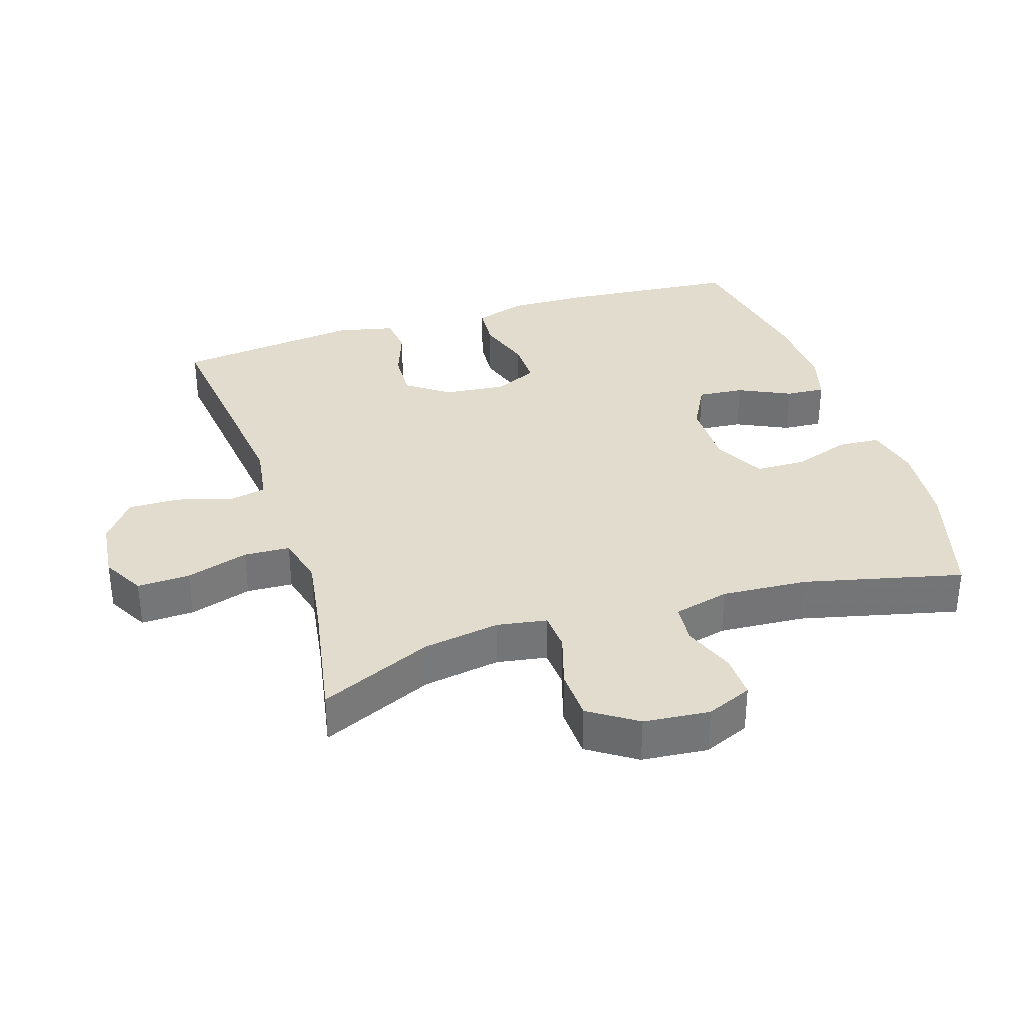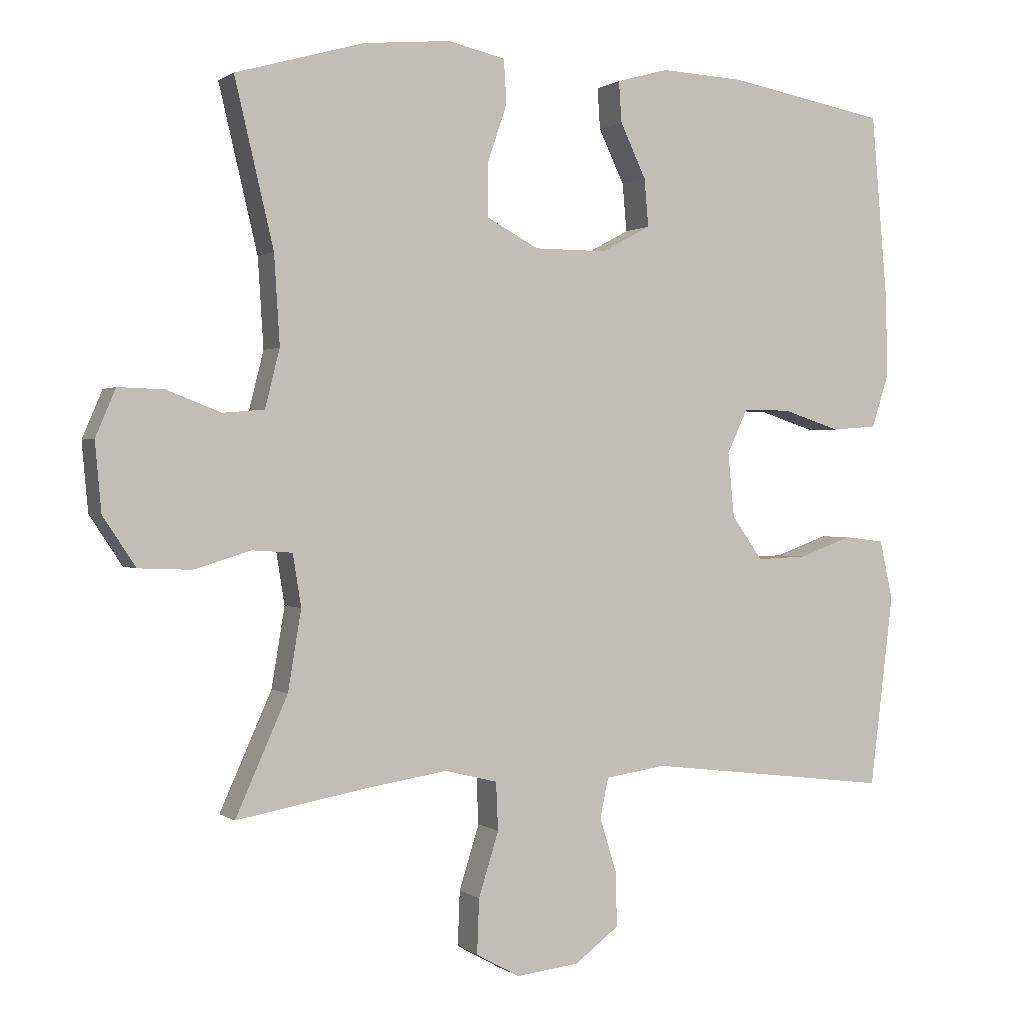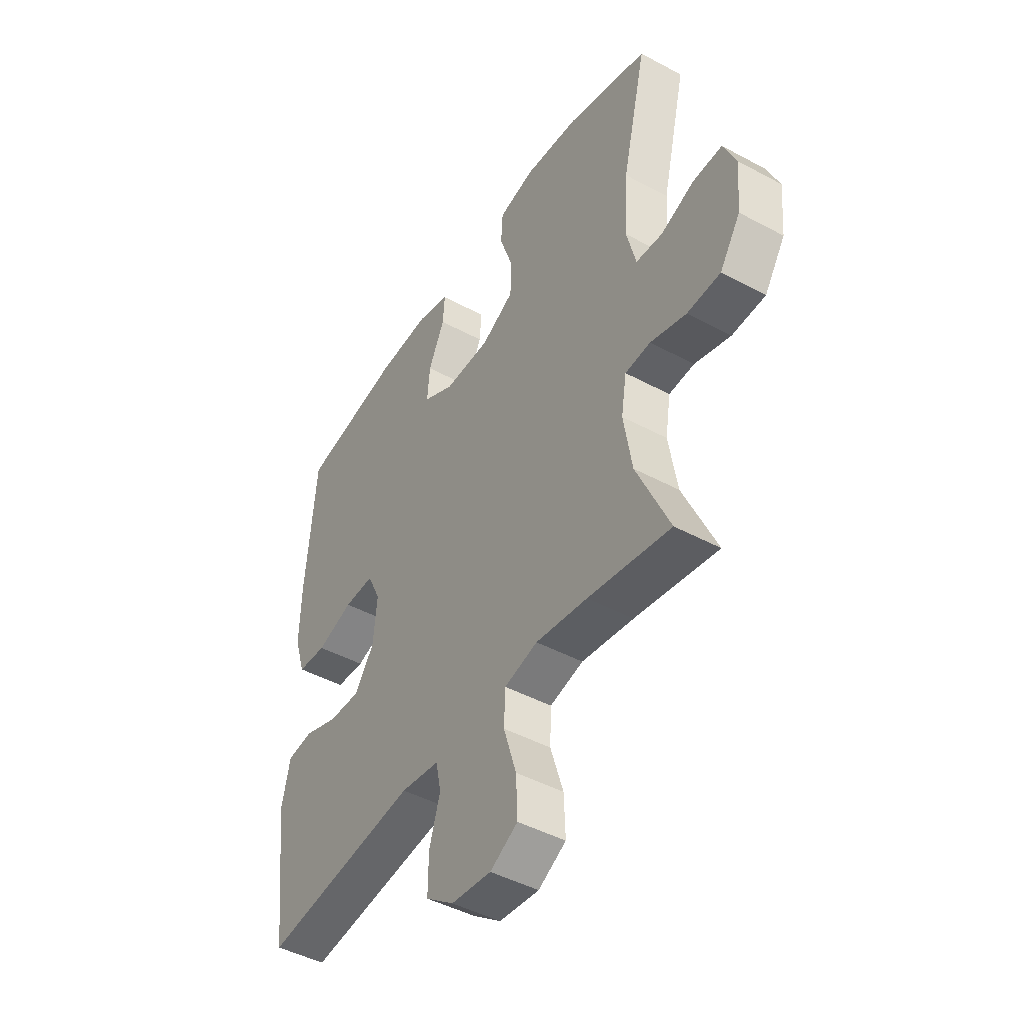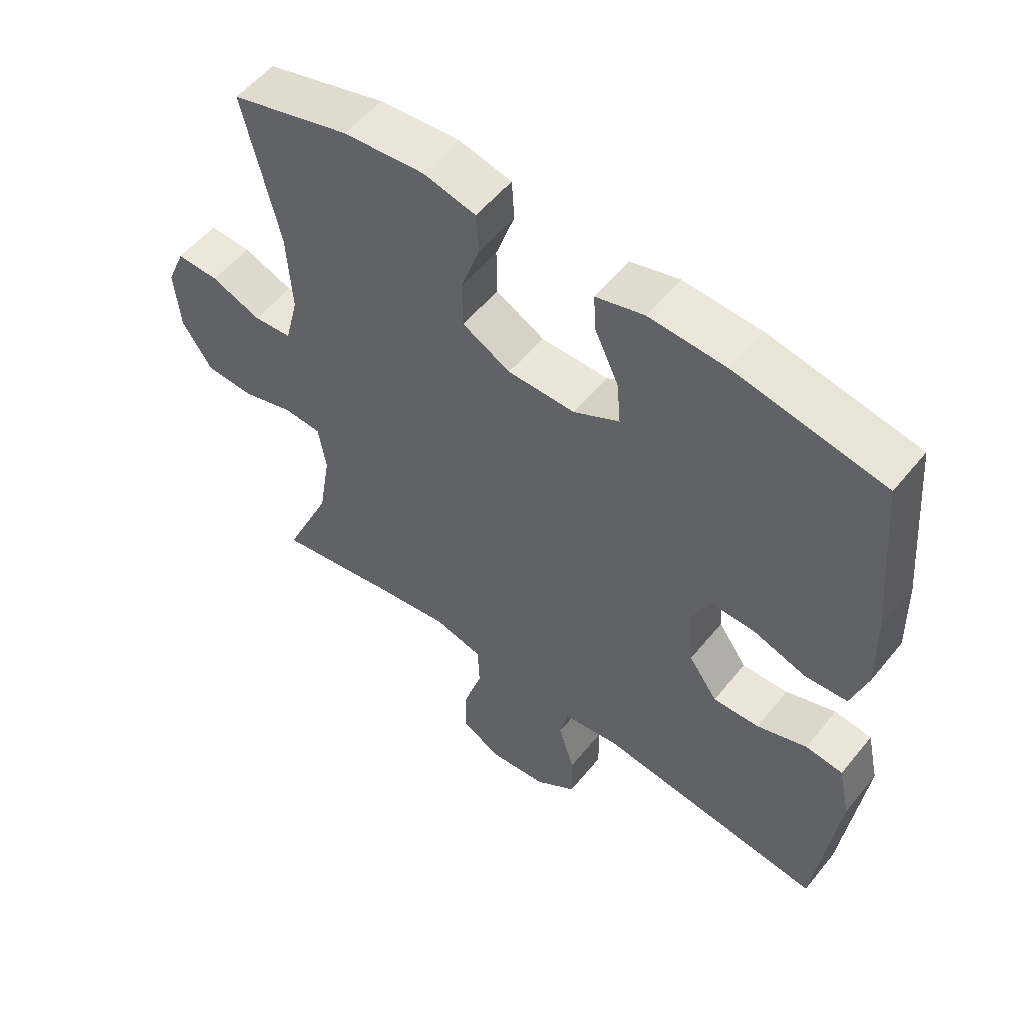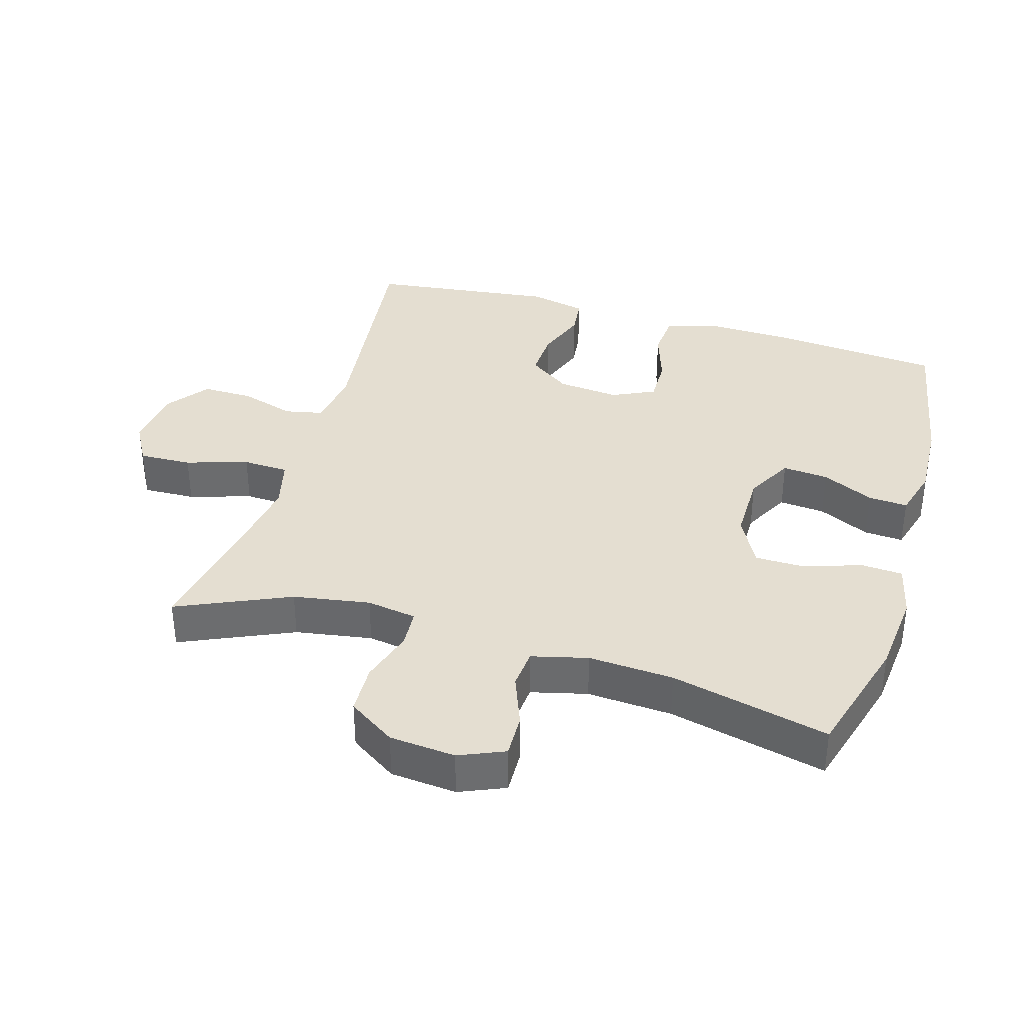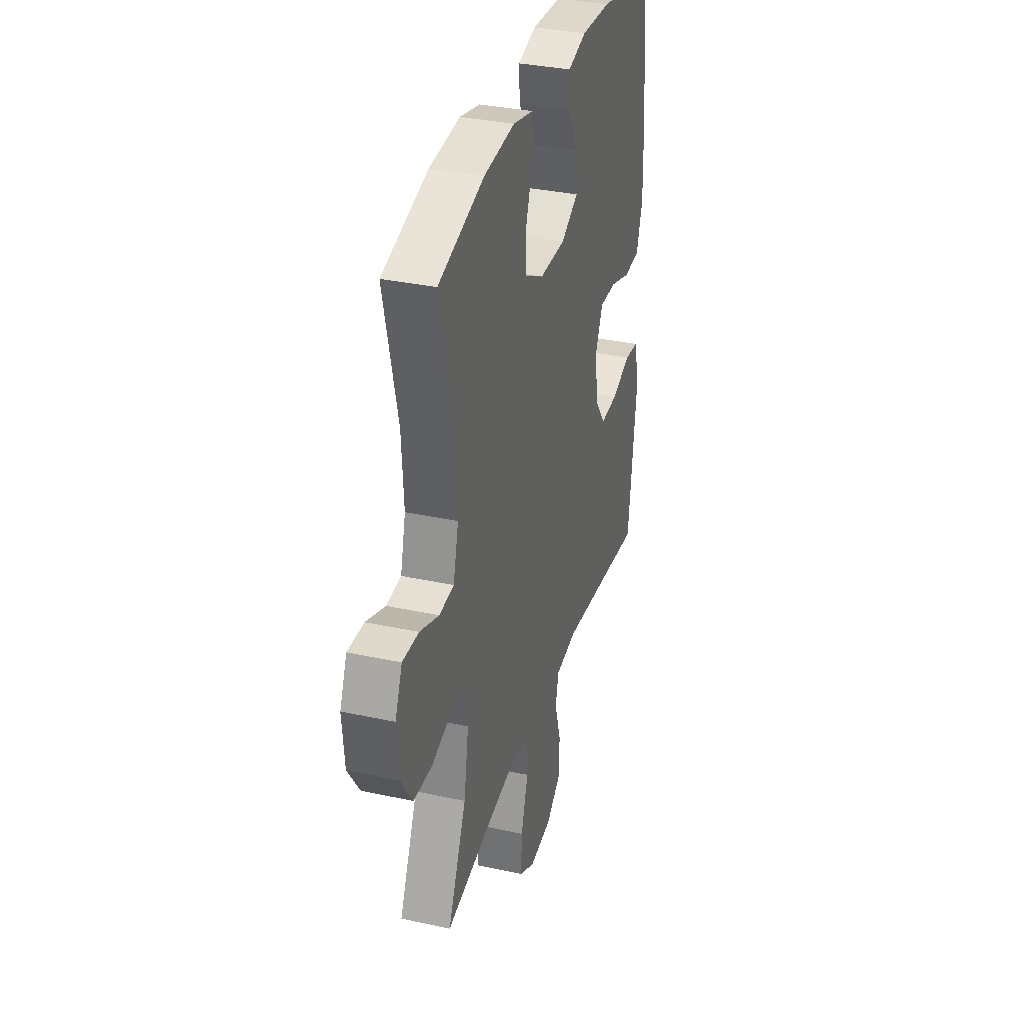
<metadata>
{"format":"obj","ext":"obj","renderer":"f3d","projection":"perspective","resolution":1024,"background":"white","views":[{"elev":34.0,"azim":-107.6,"up":"+Y"},{"elev":0.7,"azim":-24.0,"up":"+Z"},{"elev":-45.7,"azim":-121.8,"up":"+Z"},{"elev":54.8,"azim":38.4,"up":"+Z"},{"elev":36.5,"azim":-73.5,"up":"+Y"},{"elev":33.9,"azim":-73.6,"up":"+Z"}]}
</metadata>
<code>
v 0.5 0.07 0.5
v 0.523 0.07 0.235
v 0.526 0.07 0.115
v 0.501 0.07 0.037
v 0.435 0.07 0.032
v 0.352 0.07 0.059
v 0.283 0.07 0.06
v 0.253 0.07 -0.004
v 0.262 0.07 -0.097
v 0.307 0.07 -0.16
v 0.379 0.07 -0.157
v 0.457 0.07 -0.129
v 0.515 0.07 -0.136
v 0.534 0.07 -0.222
v 0.5 0.07 -0.5
v 0.145 0.07 -0.457
v 0.057 0.07 -0.47
v 0.045 0.07 -0.527
v 0.07 0.07 -0.608
v 0.071 0.07 -0.685
v 0.007 0.07 -0.733
v -0.084 0.07 -0.743
v -0.147 0.07 -0.708
v -0.144 0.07 -0.629
v -0.115 0.07 -0.536
v -0.118 0.07 -0.467
v -0.194 0.07 -0.448
v -0.312 0.07 -0.466
v -0.5 0.07 -0.5
v -0.425 0.07 -0.332
v -0.406 0.07 -0.217
v -0.418 0.07 -0.142
v -0.476 0.07 -0.138
v -0.558 0.07 -0.163
v -0.634 0.07 -0.16
v -0.681 0.07 -0.089
v -0.69 0.07 0.01
v -0.661 0.07 0.078
v -0.595 0.07 0.076
v -0.517 0.07 0.046
v -0.457 0.07 0.051
v -0.436 0.07 0.135
v -0.444 0.07 0.263
v -0.5 0.07 0.5
v -0.314 0.07 0.553
v -0.188 0.07 0.565
v -0.106 0.07 0.546
v -0.102 0.07 0.483
v -0.131 0.07 0.398
v -0.13 0.07 0.323
v -0.055 0.07 0.283
v 0.05 0.07 0.283
v 0.121 0.07 0.321
v 0.115 0.07 0.39
v 0.078 0.07 0.468
v 0.074 0.07 0.527
v 0.149 0.07 0.548
v 0.27 0.07 0.542
v 0.5 0 0.5
v 0.523 0 0.235
v 0.526 0 0.115
v 0.501 0 0.037
v 0.435 0 0.032
v 0.352 0 0.059
v 0.283 0 0.06
v 0.253 0 -0.004
v 0.262 0 -0.097
v 0.307 0 -0.16
v 0.379 0 -0.157
v 0.457 0 -0.129
v 0.515 0 -0.136
v 0.534 0 -0.222
v 0.5 0 -0.5
v 0.145 0 -0.457
v 0.057 0 -0.47
v 0.045 0 -0.527
v 0.07 0 -0.608
v 0.071 0 -0.685
v 0.007 0 -0.733
v -0.084 0 -0.743
v -0.147 0 -0.708
v -0.144 0 -0.629
v -0.115 0 -0.536
v -0.118 0 -0.467
v -0.194 0 -0.448
v -0.312 0 -0.466
v -0.5 0 -0.5
v -0.425 0 -0.332
v -0.406 0 -0.217
v -0.418 0 -0.142
v -0.476 0 -0.138
v -0.558 0 -0.163
v -0.634 0 -0.16
v -0.681 0 -0.089
v -0.69 0 0.01
v -0.661 0 0.078
v -0.595 0 0.076
v -0.517 0 0.046
v -0.457 0 0.051
v -0.436 0 0.135
v -0.444 0 0.263
v -0.5 0 0.5
v -0.314 0 0.553
v -0.188 0 0.565
v -0.106 0 0.546
v -0.102 0 0.483
v -0.131 0 0.398
v -0.13 0 0.323
v -0.055 0 0.283
v 0.05 0 0.283
v 0.121 0 0.321
v 0.115 0 0.39
v 0.078 0 0.468
v 0.074 0 0.527
v 0.149 0 0.548
v 0.27 0 0.542
f 4 5 6
f 3 4 6
f 2 3 6
f 1 2 6
f 58 1 6
f 57 58 6
f 56 57 6
f 55 56 6
f 54 55 6
f 53 54 6 7
f 52 53 7 8
f 51 52 8 9
f 50 51 9 10
f 47 48 49
f 46 47 49
f 45 46 49
f 44 45 49
f 43 44 49
f 42 43 49 50
f 41 42 50 10
f 38 39 40
f 37 38 40
f 36 37 40
f 35 36 40
f 34 35 40
f 33 34 40
f 40 41 10
f 33 40 10
f 32 33 10
f 28 29 30
f 27 28 30 31
f 31 32 10
f 27 31 10
f 26 27 10
f 23 24 25
f 22 23 25
f 21 22 25
f 20 21 25
f 19 20 25
f 18 19 25
f 17 18 25 26
f 14 15 16
f 13 14 16
f 12 13 16
f 11 12 16
f 16 17 26
f 11 16 26
f 10 11 26
f 64 63 62
f 64 62 61
f 64 61 60
f 64 60 59
f 64 59 116
f 64 116 115
f 64 115 114
f 64 114 113
f 64 113 112
f 65 64 112 111
f 66 65 111 110
f 67 66 110 109
f 68 67 109 108
f 107 106 105
f 107 105 104
f 107 104 103
f 107 103 102
f 107 102 101
f 108 107 101 100
f 68 108 100 99
f 98 97 96
f 98 96 95
f 98 95 94
f 98 94 93
f 98 93 92
f 98 92 91
f 68 99 98
f 68 98 91
f 68 91 90
f 88 87 86
f 89 88 86 85
f 68 90 89
f 68 89 85
f 68 85 84
f 83 82 81
f 83 81 80
f 83 80 79
f 83 79 78
f 83 78 77
f 83 77 76
f 84 83 76 75
f 74 73 72
f 74 72 71
f 74 71 70
f 74 70 69
f 84 75 74
f 84 74 69
f 84 69 68
f 1 59 60 2
f 2 60 61 3
f 3 61 62 4
f 4 62 63 5
f 5 63 64 6
f 6 64 65 7
f 7 65 66 8
f 8 66 67 9
f 9 67 68 10
f 10 68 69 11
f 11 69 70 12
f 12 70 71 13
f 13 71 72 14
f 14 72 73 15
f 15 73 74 16
f 16 74 75 17
f 17 75 76 18
f 18 76 77 19
f 19 77 78 20
f 20 78 79 21
f 21 79 80 22
f 22 80 81 23
f 23 81 82 24
f 24 82 83 25
f 25 83 84 26
f 26 84 85 27
f 27 85 86 28
f 28 86 87 29
f 29 87 88 30
f 30 88 89 31
f 31 89 90 32
f 32 90 91 33
f 33 91 92 34
f 34 92 93 35
f 35 93 94 36
f 36 94 95 37
f 37 95 96 38
f 38 96 97 39
f 39 97 98 40
f 40 98 99 41
f 41 99 100 42
f 42 100 101 43
f 43 101 102 44
f 44 102 103 45
f 45 103 104 46
f 46 104 105 47
f 47 105 106 48
f 48 106 107 49
f 49 107 108 50
f 50 108 109 51
f 51 109 110 52
f 52 110 111 53
f 53 111 112 54
f 54 112 113 55
f 55 113 114 56
f 56 114 115 57
f 57 115 116 58
f 58 116 59 1

</code>
